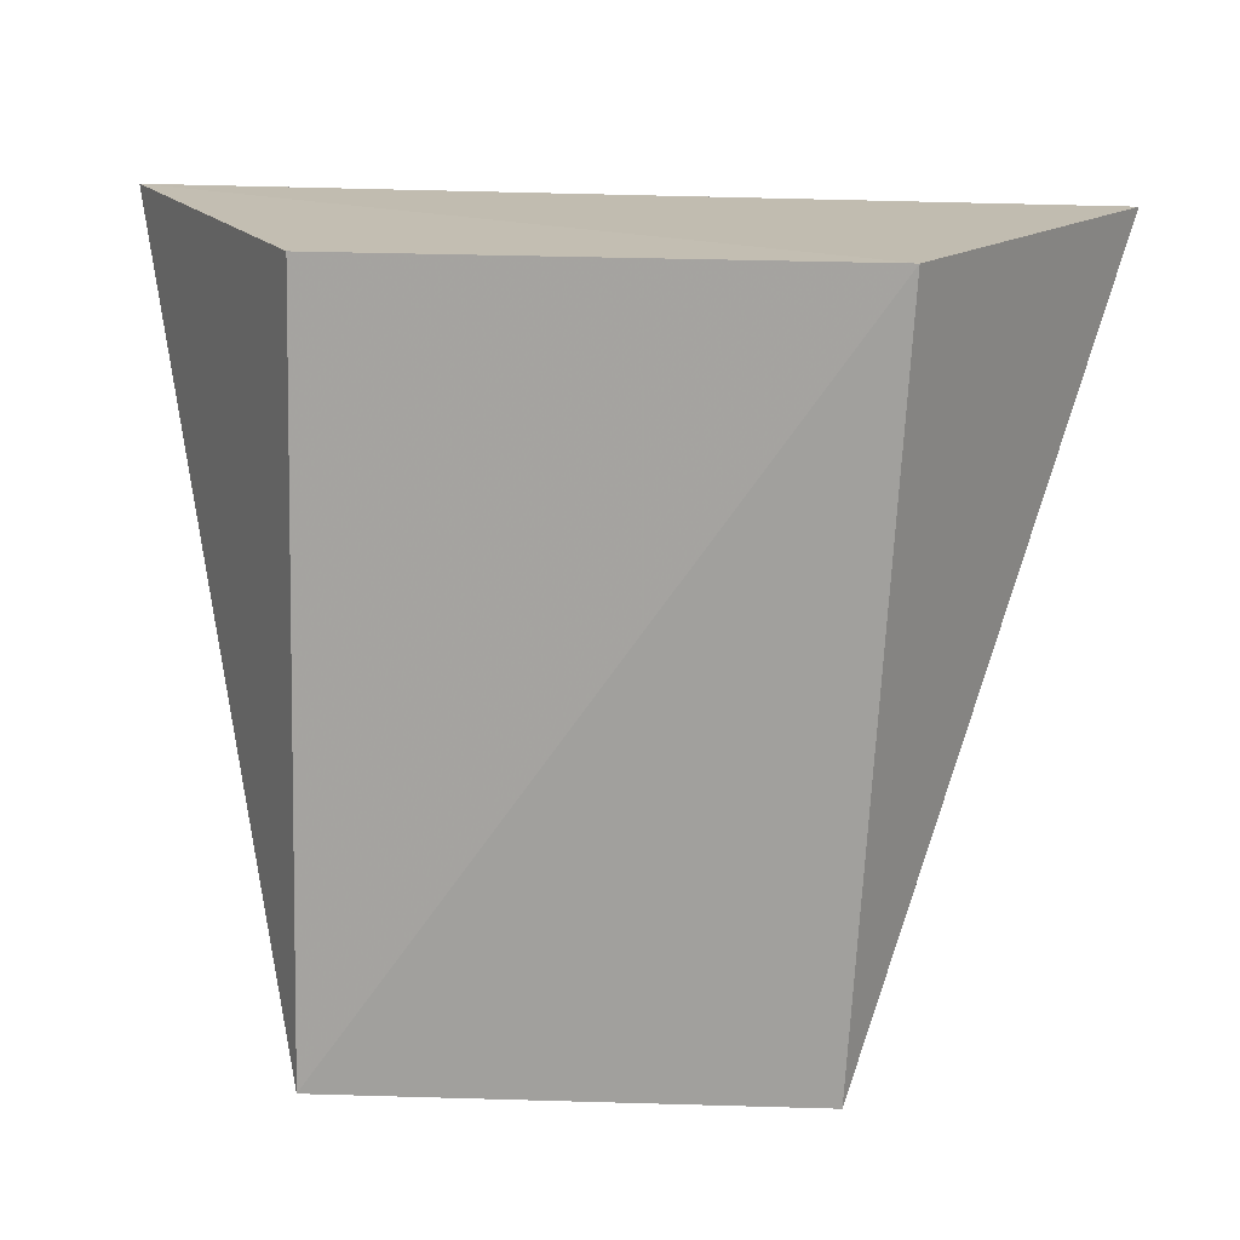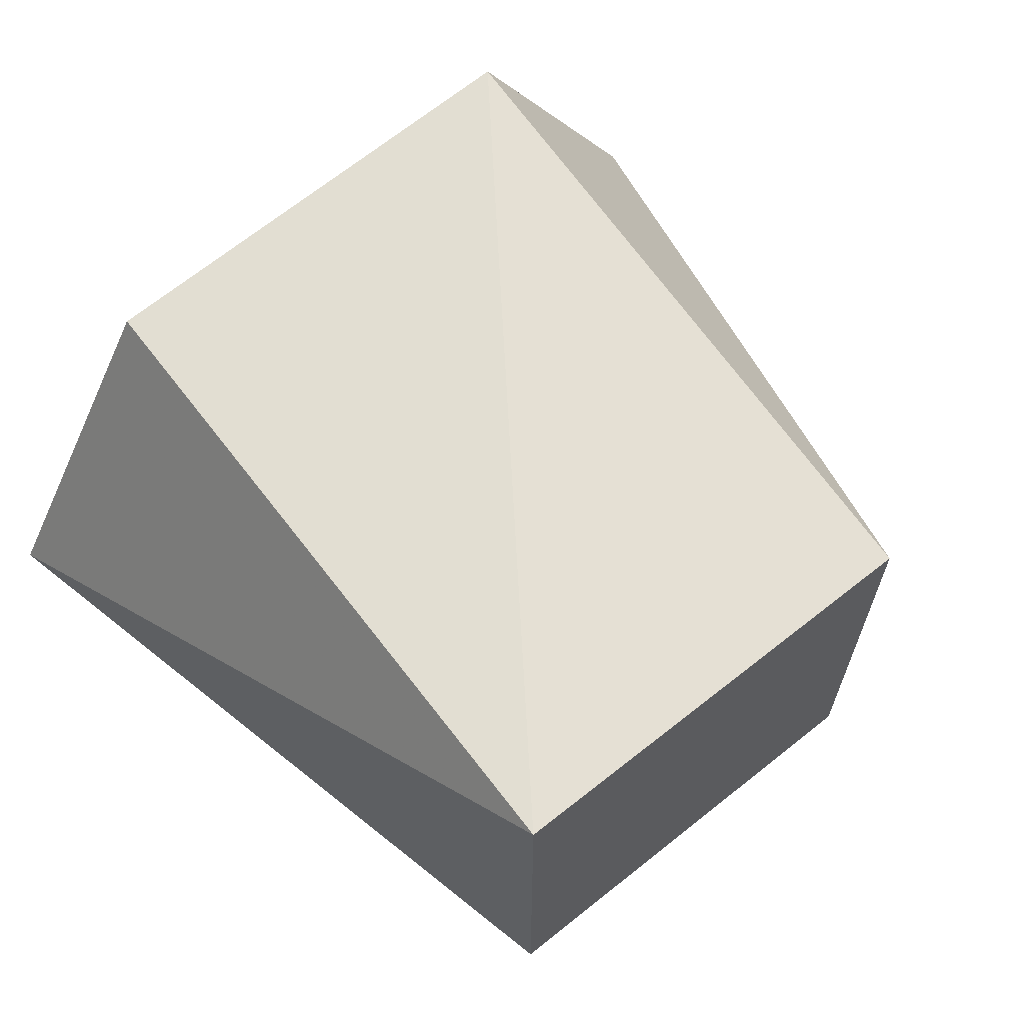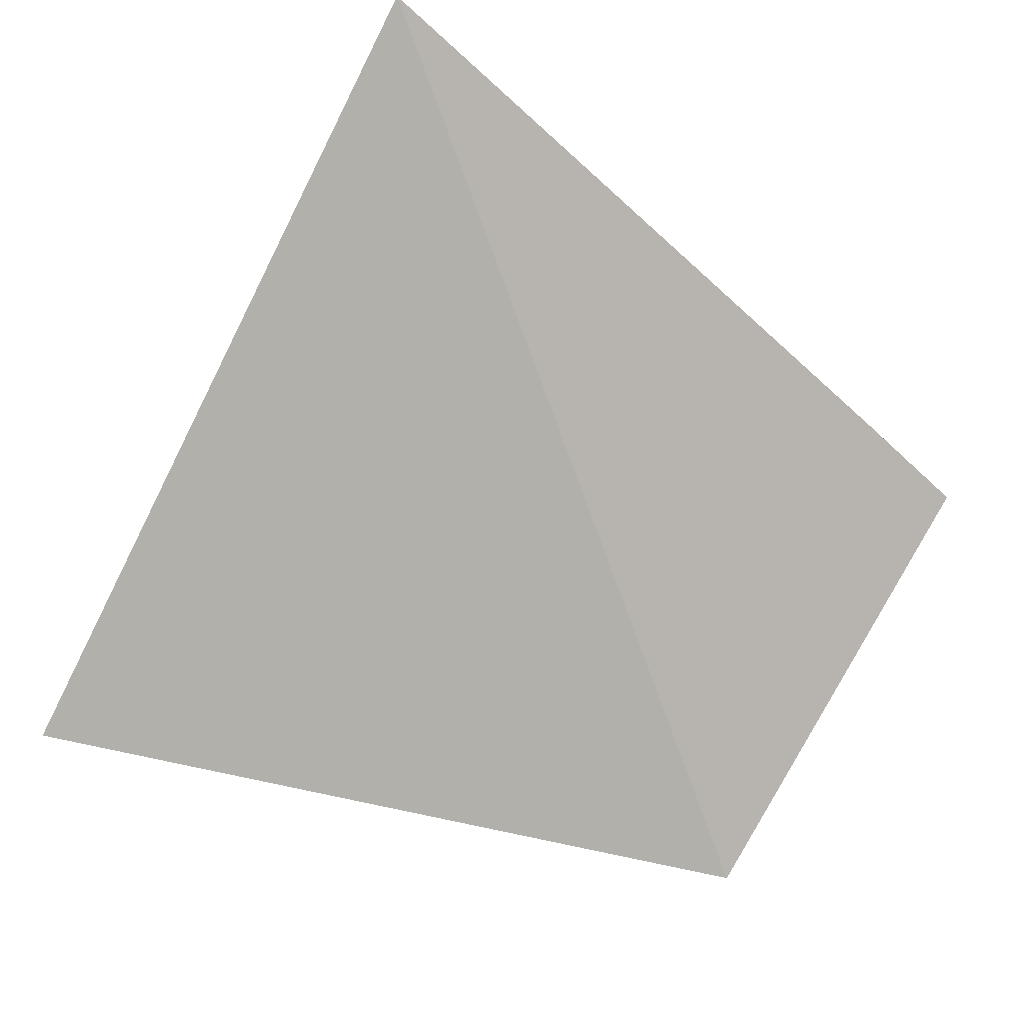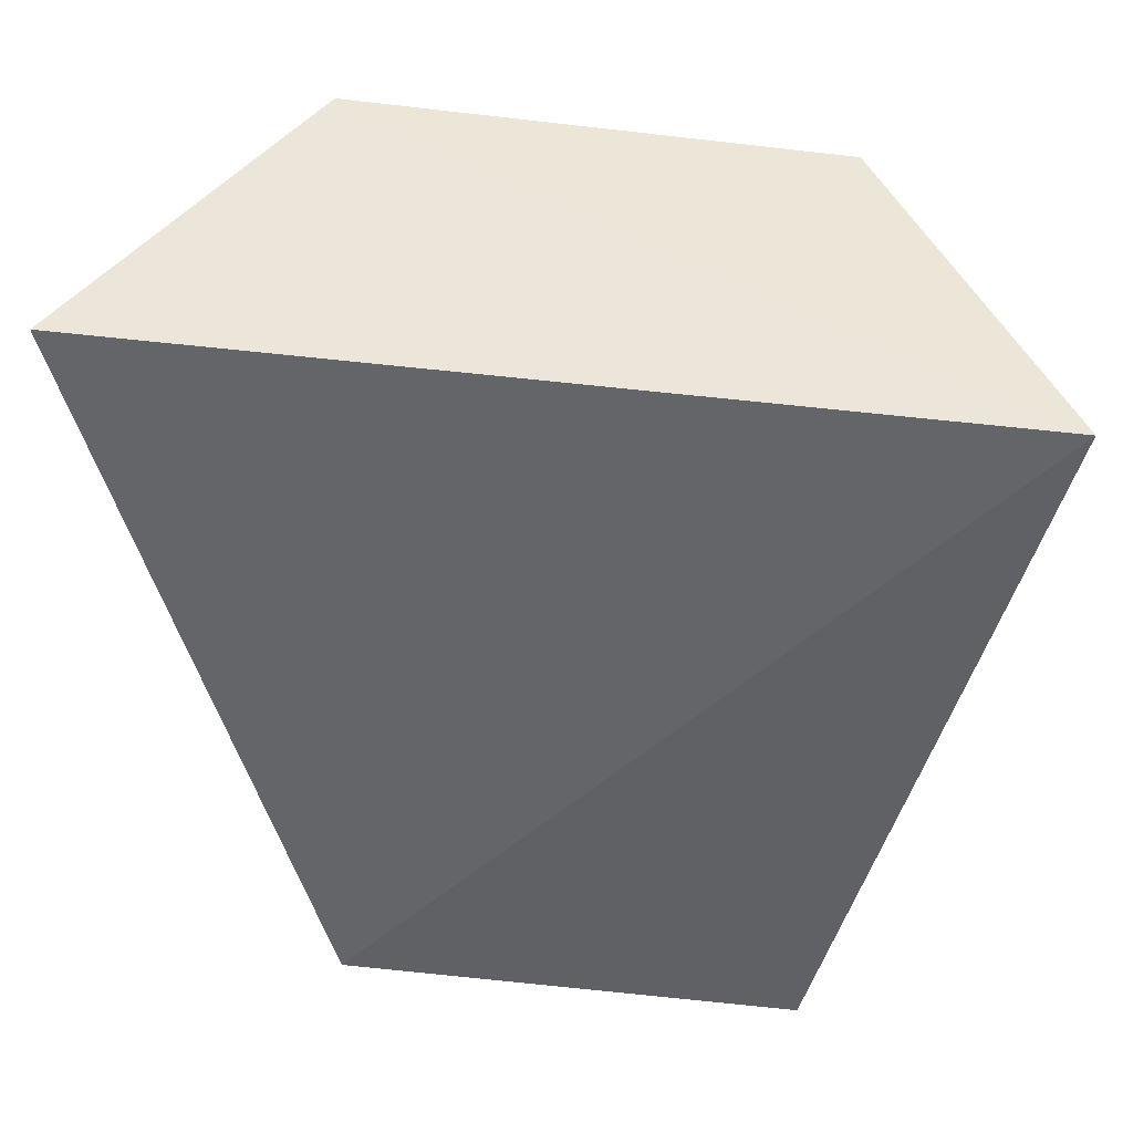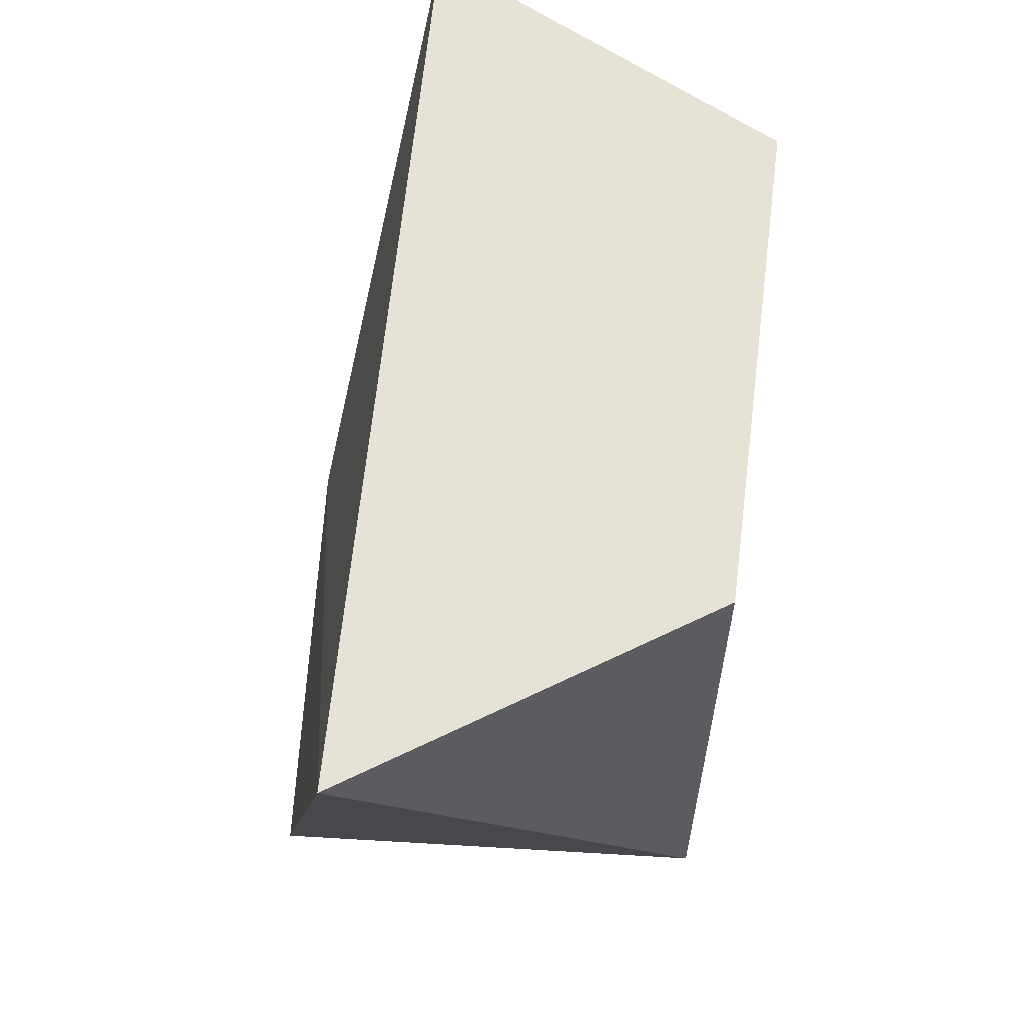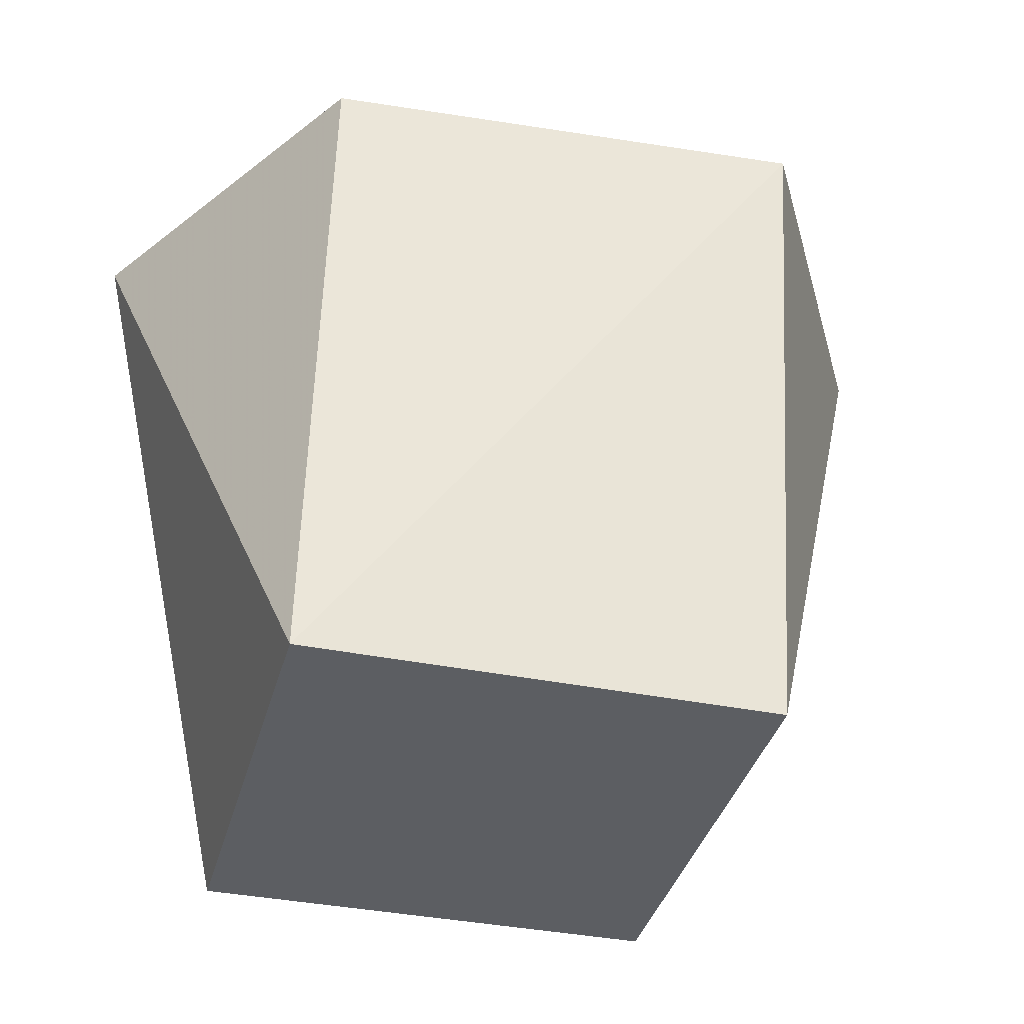
<metadata>
{"format":"obj","ext":"obj","renderer":"f3d","projection":"perspective","resolution":1024,"background":"white","views":[{"elev":15.8,"azim":-175.9,"up":"+Z"},{"elev":64.5,"azim":141.7,"up":"+Y"},{"elev":-78.8,"azim":62.6,"up":"+Y"},{"elev":47.9,"azim":6.4,"up":"+Z"},{"elev":64.3,"azim":93.5,"up":"+Z"},{"elev":-37.8,"azim":165.0,"up":"+Z"}]}
</metadata>
<code>
v -0.01455 0.05198 0.03567
v -0.005022 0.03544 0.03613
v -0.01389 0.05231 0.001686
v -0.03584 0.05236 0.001802
v -0.04744 0.03716 0.03574
v -0.03584 0.03036 0.001774
v -0.03786 0.05351 0.03568
v -0.01388 0.03037 0.001605
f 1 2 3
f 6 5 4
f 6 2 5
f 7 1 3
f 7 3 4
f 7 4 5
f 7 5 2
f 7 2 1
f 8 3 2
f 8 2 6
f 8 6 4
f 8 4 3

</code>
